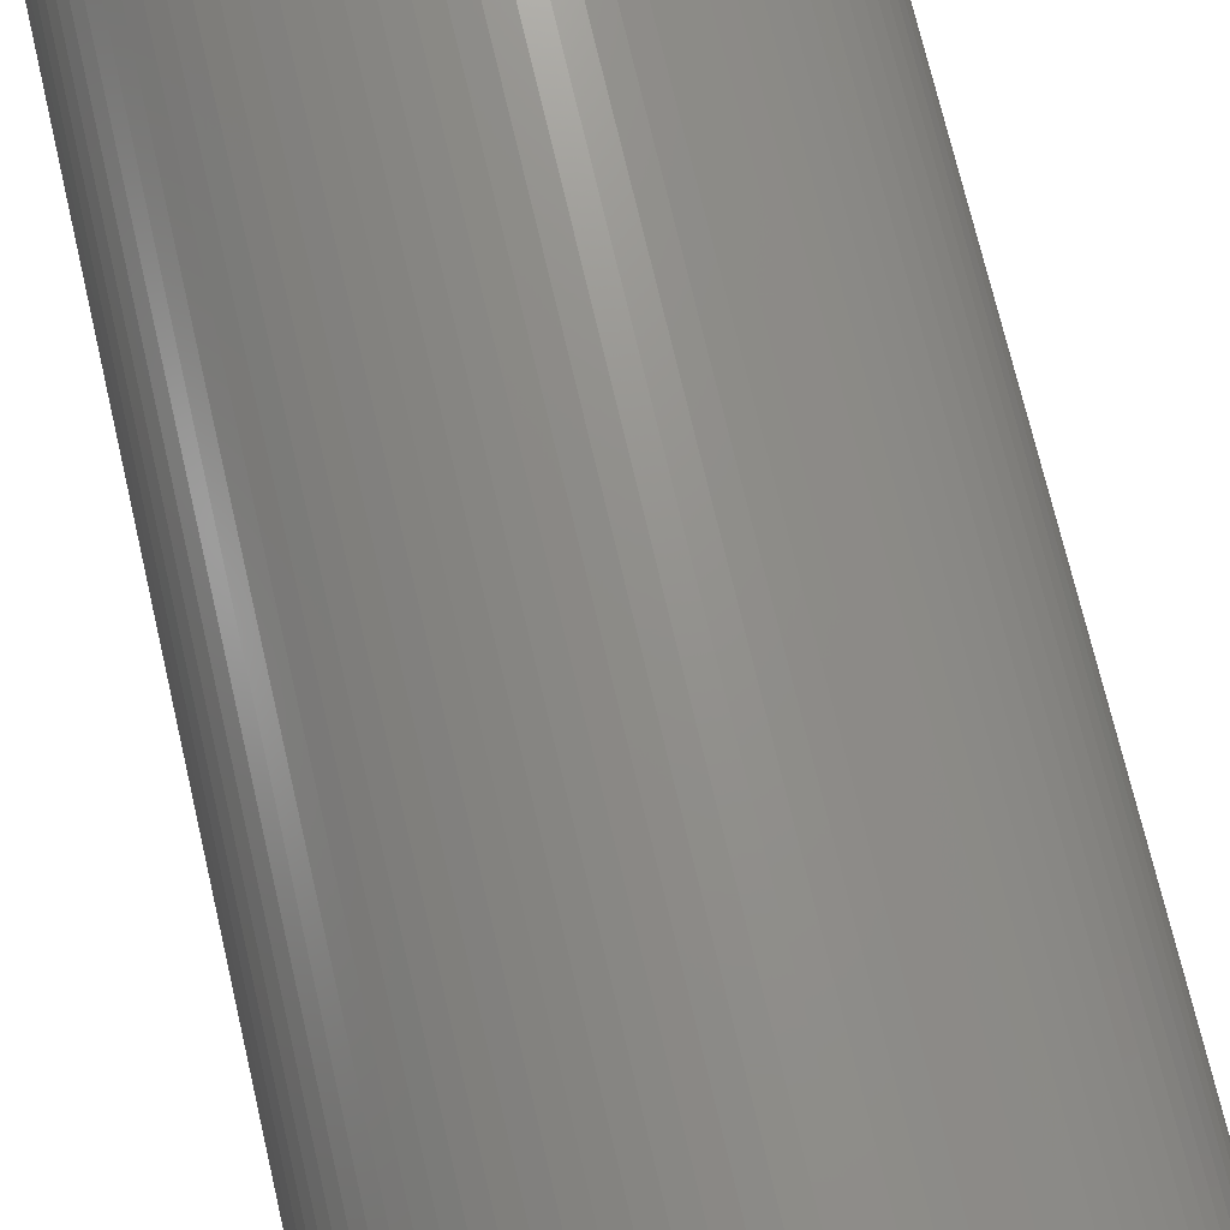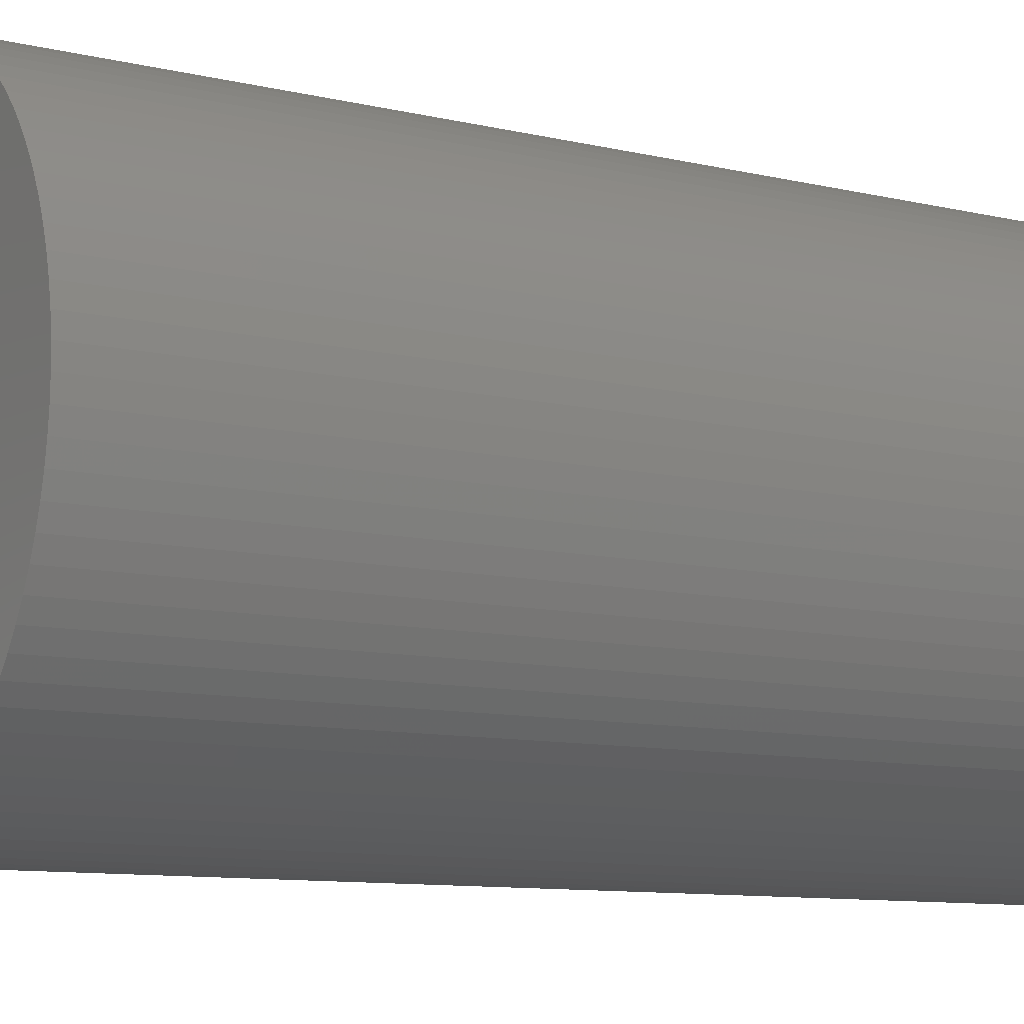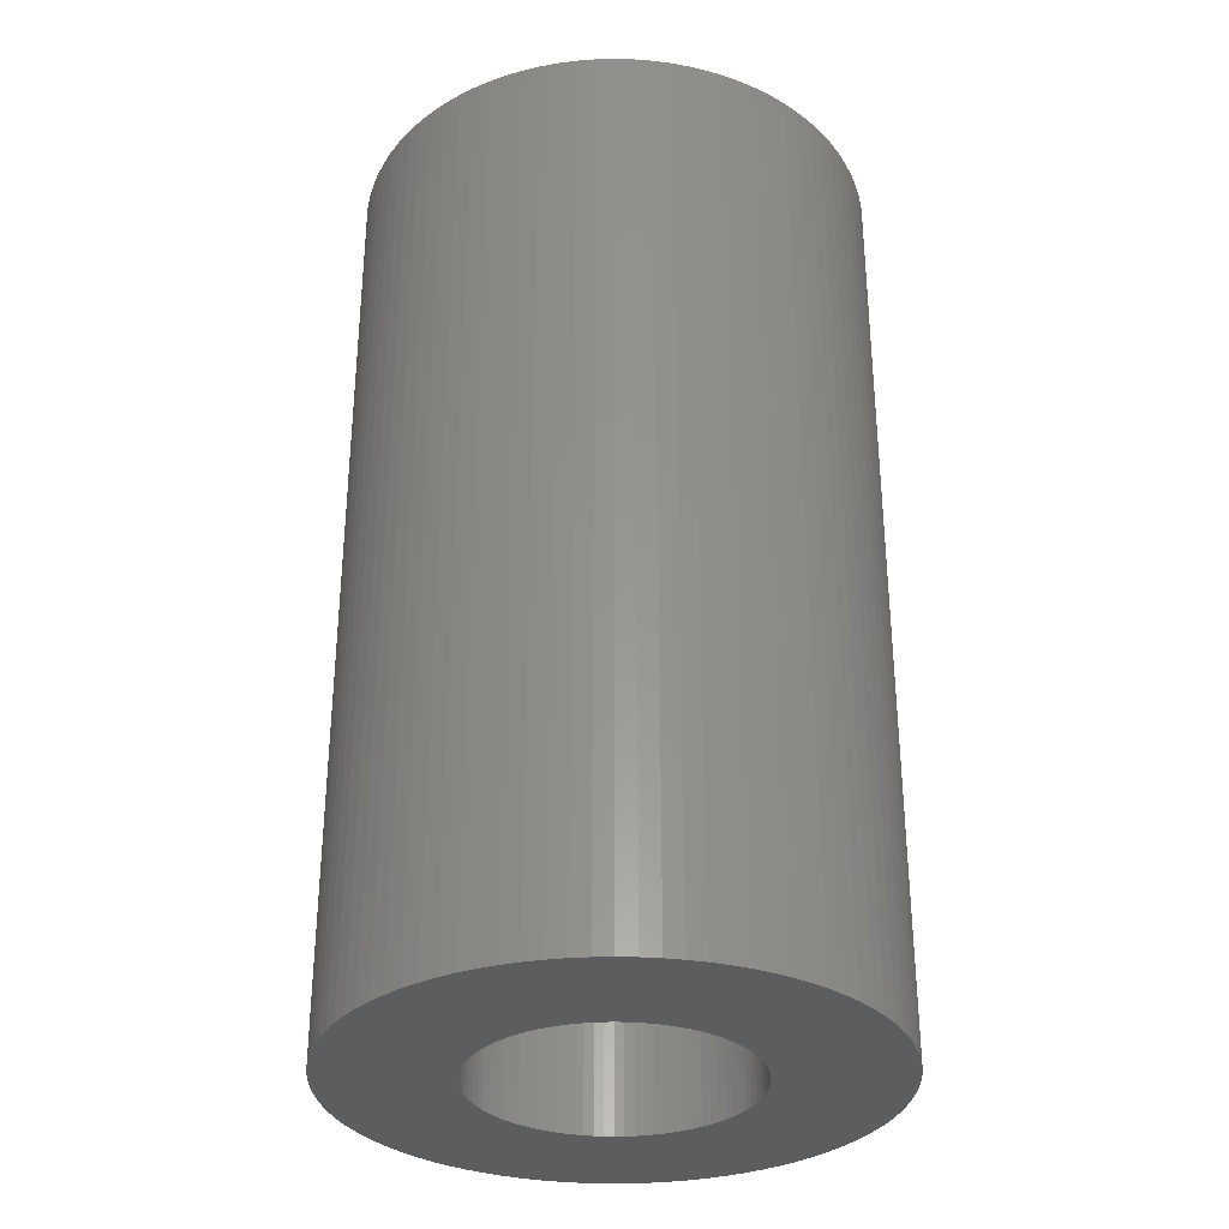
<metadata>
{"format":"stl","ext":"stl","renderer":"f3d","projection":"perspective","resolution":1024,"background":"white","views":[{"elev":73.2,"azim":-13.2,"up":"+Y"},{"elev":-9.6,"azim":57.7,"up":"+Y"},{"elev":-32.0,"azim":-150.1,"up":"+Z"}]}
</metadata>
<code>
# stl→obj: 360 verts, 720 faces
v 4.891 1.04 18
v 4.806 1.378 0
v 4.806 1.378 18
v 4.891 1.04 0
v 5 0 18
v 4.988 0.3488 0
v 4.988 0.3488 18
v 5 0 0
v 0.1745 4.997 0
v -0.1745 4.997 18
v 0.1745 4.997 18
v -0.1745 4.997 0
v 3.597 3.473 0
v 3.346 3.716 18
v 3.597 3.473 18
v 3.346 3.716 0
v 4.568 2.034 18
v 4.415 2.347 0
v 4.415 2.347 18
v 4.568 2.034 0
v -3.346 3.716 0
v -3.597 3.473 18
v -3.346 3.716 18
v -3.597 3.473 0
v 3.078 -3.94 0
v 3.346 -3.716 18
v 3.078 -3.94 18
v 3.346 -3.716 0
v -3.83 -3.214 0
v -4.045 -2.939 18
v -4.045 -2.939 0
v -3.83 -3.214 18
v 4.988 -0.3488 18
v 4.988 -0.3488 0
v -4.24 2.65 0
v -4.045 2.939 18
v -4.045 2.939 0
v -4.24 2.65 18
v -3.83 3.214 18
v -3.83 3.214 0
v -4.988 0.3488 0
v -4.951 0.6959 18
v -4.951 0.6959 0
v -4.988 0.3488 18
v -1.545 4.755 0
v -1.873 4.636 18
v -1.545 4.755 18
v -1.873 4.636 0
v 1.21 -4.851 0
v 1.545 -4.755 18
v 1.21 -4.851 18
v 1.545 -4.755 0
v 3.83 -3.214 18
v 4.045 -2.939 0
v 4.045 -2.939 18
v 3.83 -3.214 0
v -1.545 -4.755 0
v -1.21 -4.851 18
v -1.545 -4.755 18
v -1.21 -4.851 0
v -4.24 -2.65 18
v -4.24 -2.65 0
v 4.951 0.6959 18
v 4.951 0.6959 0
v 4.698 1.71 18
v 4.698 1.71 0
v 1.21 4.851 0
v 0.8682 4.924 18
v 1.21 4.851 18
v 0.8682 4.924 0
v 0.5226 4.973 0
v 0.5226 4.973 18
v 3.078 3.94 0
v 2.796 4.145 18
v 3.078 3.94 18
v 2.796 4.145 0
v 2.5 4.33 18
v 2.5 4.33 0
v -4.891 1.04 0
v -4.806 1.378 18
v -4.806 1.378 0
v -4.891 1.04 18
v -4.568 2.034 0
v -4.415 2.347 18
v -4.415 2.347 0
v -4.568 2.034 18
v -4.698 1.71 0
v -4.698 1.71 18
v -2.192 4.494 0
v -2.5 4.33 18
v -2.192 4.494 18
v -2.5 4.33 0
v -2.796 4.145 18
v -2.796 4.145 0
v -3.078 3.94 0
v -3.078 3.94 18
v -0.5226 4.973 18
v -0.5226 4.973 0
v -1.21 4.851 0
v -1.21 4.851 18
v 0.1745 -4.997 0
v 0.5226 -4.973 18
v 0.1745 -4.997 18
v 0.5226 -4.973 0
v 2.192 -4.494 0
v 2.5 -4.33 18
v 2.192 -4.494 18
v 2.5 -4.33 0
v 2.796 -4.145 18
v 2.796 -4.145 0
v -2.796 -4.145 0
v -2.5 -4.33 18
v -2.796 -4.145 18
v -2.5 -4.33 0
v -2.192 -4.494 18
v -2.192 -4.494 0
v -0.1745 -4.997 0
v -0.1745 -4.997 18
v -3.597 -3.473 0
v -3.597 -3.473 18
v -4.415 -2.347 0
v -4.568 -2.034 18
v -4.568 -2.034 0
v -4.415 -2.347 18
v 2.55 0 0
v 2.544 -0.1779 0
v 4.951 -0.6959 0
v 2.525 -0.3549 0
v 4.891 -1.04 0
v 2.544 0.1779 0
v 2.494 -0.5302 0
v 4.806 -1.378 0
v 2.451 -0.7029 0
v 4.698 -1.71 0
v 2.525 0.3549 0
v 2.396 -0.8721 0
v 4.568 -2.034 0
v 2.33 -1.037 0
v 4.415 -2.347 0
v 2.494 0.5302 0
v 2.252 -1.197 0
v 4.24 -2.65 0
v 2.163 -1.351 0
v 2.451 0.7029 0
v 2.063 -1.499 0
v 1.953 -1.639 0
v 3.597 -3.473 0
v 2.396 0.8721 0
v 1.834 -1.771 0
v 1.706 -1.895 0
v 2.33 1.037 0
v 1.57 -2.009 0
v 2.252 1.197 0
v 1.426 -2.114 0
v 1.275 -2.208 0
v 1.118 -2.292 0
v 1.873 -4.636 0
v 0.9552 -2.364 0
v 0.788 -2.425 0
v 0.6169 -2.474 0
v 0.8682 -4.924 0
v 0.4428 -2.511 0
v 0.2665 -2.536 0
v 0.08899 -2.548 0
v -0.08899 -2.548 0
v -0.2665 -2.536 0
v -0.5226 -4.973 0
v -0.4428 -2.511 0
v -0.8682 -4.924 0
v -0.6169 -2.474 0
v -0.788 -2.425 0
v -0.9552 -2.364 0
v -1.873 -4.636 0
v -1.118 -2.292 0
v -1.275 -2.208 0
v -1.426 -2.114 0
v -1.57 -2.009 0
v -3.078 -3.94 0
v -1.706 -1.895 0
v -3.346 -3.716 0
v -1.834 -1.771 0
v -1.953 -1.639 0
v -2.063 -1.499 0
v -2.163 -1.351 0
v -2.252 -1.197 0
v 4.24 2.65 0
v 2.163 1.351 0
v 4.045 2.939 0
v 2.063 1.499 0
v 3.83 3.214 0
v 1.953 1.639 0
v 1.834 1.771 0
v 1.706 1.895 0
v 1.57 2.009 0
v 1.426 2.114 0
v 1.275 2.208 0
v 2.192 4.494 0
v 1.118 2.292 0
v 1.873 4.636 0
v 0.9552 2.364 0
v 1.545 4.755 0
v 0.788 2.425 0
v 0.6169 2.474 0
v 0.4428 2.511 0
v 0.2665 2.536 0
v 0.08899 2.548 0
v -0.08899 2.548 0
v -0.2665 2.536 0
v -0.4428 2.511 0
v -0.8682 4.924 0
v -0.6169 2.474 0
v -0.788 2.425 0
v -0.9552 2.364 0
v -1.118 2.292 0
v -1.275 2.208 0
v -1.426 2.114 0
v -1.57 2.009 0
v -1.706 1.895 0
v -1.834 1.771 0
v -1.953 1.639 0
v -2.063 1.499 0
v -2.163 1.351 0
v -2.252 1.197 0
v -2.33 1.037 0
v -2.396 0.8721 0
v -2.451 0.7029 0
v -2.494 0.5302 0
v -2.525 0.3549 0
v -2.544 0.1779 0
v -2.55 0 0
v -2.33 -1.037 0
v -2.396 -0.8721 0
v -4.698 -1.71 0
v -2.451 -0.7029 0
v -4.806 -1.378 0
v -2.494 -0.5302 0
v -4.891 -1.04 0
v -2.525 -0.3549 0
v -4.951 -0.6959 0
v -2.544 -0.1779 0
v -4.988 -0.3488 0
v -5 0 0
v -4.698 -1.71 18
v 3.597 -3.473 18
v 4.24 -2.65 18
v 4.415 -2.347 18
v 4.568 -2.034 18
v 3.83 3.214 18
v 4.045 2.939 18
v 4.24 2.65 18
v 1.545 4.755 18
v 1.873 4.636 18
v 2.192 4.494 18
v -5 0 18
v 2.55 0 18
v 2.544 0.1779 18
v 2.525 0.3549 18
v 2.544 -0.1779 18
v 2.494 0.5302 18
v 4.951 -0.6959 18
v 2.451 0.7029 18
v 2.525 -0.3549 18
v 2.396 0.8721 18
v 4.891 -1.04 18
v 2.33 1.037 18
v 2.494 -0.5302 18
v 2.252 1.197 18
v 4.806 -1.378 18
v 2.163 1.351 18
v 2.451 -0.7029 18
v 2.063 1.499 18
v 4.698 -1.71 18
v 1.953 1.639 18
v 2.396 -0.8721 18
v 1.834 1.771 18
v 1.706 1.895 18
v 2.33 -1.037 18
v 1.57 2.009 18
v 2.252 -1.197 18
v 1.426 2.114 18
v 1.275 2.208 18
v 1.118 2.292 18
v 0.9552 2.364 18
v 0.788 2.425 18
v 0.6169 2.474 18
v 0.4428 2.511 18
v 0.2665 2.536 18
v 0.08899 2.548 18
v -0.08899 2.548 18
v -0.2665 2.536 18
v -0.4428 2.511 18
v -0.8682 4.924 18
v -0.6169 2.474 18
v -0.788 2.425 18
v -0.9552 2.364 18
v -1.118 2.292 18
v -1.275 2.208 18
v -1.426 2.114 18
v -1.57 2.009 18
v -1.706 1.895 18
v -1.834 1.771 18
v -1.953 1.639 18
v -2.063 1.499 18
v -2.163 1.351 18
v -2.252 1.197 18
v 2.163 -1.351 18
v 2.063 -1.499 18
v 1.953 -1.639 18
v 1.834 -1.771 18
v 1.706 -1.895 18
v 1.57 -2.009 18
v 1.426 -2.114 18
v 1.275 -2.208 18
v 1.118 -2.292 18
v 1.873 -4.636 18
v 0.9552 -2.364 18
v 0.788 -2.425 18
v 0.6169 -2.474 18
v 0.8682 -4.924 18
v 0.4428 -2.511 18
v 0.2665 -2.536 18
v 0.08899 -2.548 18
v -0.08899 -2.548 18
v -0.2665 -2.536 18
v -0.5226 -4.973 18
v -0.4428 -2.511 18
v -0.8682 -4.924 18
v -0.6169 -2.474 18
v -0.788 -2.425 18
v -0.9552 -2.364 18
v -1.873 -4.636 18
v -1.118 -2.292 18
v -1.275 -2.208 18
v -1.426 -2.114 18
v -1.57 -2.009 18
v -3.078 -3.94 18
v -1.706 -1.895 18
v -3.346 -3.716 18
v -1.834 -1.771 18
v -1.953 -1.639 18
v -2.063 -1.499 18
v -2.163 -1.351 18
v -2.252 -1.197 18
v -2.33 -1.037 18
v -2.396 -0.8721 18
v -2.451 -0.7029 18
v -4.806 -1.378 18
v -2.494 -0.5302 18
v -4.891 -1.04 18
v -2.525 -0.3549 18
v -4.951 -0.6959 18
v -2.544 -0.1779 18
v -4.988 -0.3488 18
v -2.55 0 18
v -2.33 1.037 18
v -2.396 0.8721 18
v -2.451 0.7029 18
v -2.494 0.5302 18
v -2.525 0.3549 18
v -2.544 0.1779 18
f 1 2 3
f 2 1 4
f 5 6 7
f 6 5 8
f 9 10 11
f 10 9 12
f 13 14 15
f 14 13 16
f 17 18 19
f 18 17 20
f 21 22 23
f 22 21 24
f 25 26 27
f 26 25 28
f 29 30 31
f 30 29 32
f 33 8 5
f 8 33 34
f 35 36 37
f 36 35 38
f 37 39 40
f 39 37 36
f 41 42 43
f 42 41 44
f 45 46 47
f 46 45 48
f 49 50 51
f 50 49 52
f 53 54 55
f 54 53 56
f 57 58 59
f 58 57 60
f 31 61 62
f 61 31 30
f 63 4 1
f 4 63 64
f 65 20 17
f 20 65 66
f 67 68 69
f 68 67 70
f 71 11 72
f 11 71 9
f 73 74 75
f 74 73 76
f 76 77 74
f 77 76 78
f 79 80 81
f 80 79 82
f 83 84 85
f 84 83 86
f 87 86 83
f 86 87 88
f 43 82 79
f 82 43 42
f 89 90 91
f 90 89 92
f 92 93 90
f 93 92 94
f 95 23 96
f 23 95 21
f 12 97 10
f 97 12 98
f 99 47 100
f 47 99 45
f 101 102 103
f 102 101 104
f 105 106 107
f 106 105 108
f 108 109 106
f 109 108 110
f 111 112 113
f 112 111 114
f 114 115 112
f 115 114 116
f 117 103 118
f 103 117 101
f 119 32 29
f 32 119 120
f 121 122 123
f 122 121 124
f 125 8 34
f 126 34 127
f 8 125 6
f 128 127 129
f 130 6 125
f 131 129 132
f 6 130 64
f 133 132 134
f 135 64 130
f 136 134 137
f 64 135 4
f 138 137 139
f 140 4 135
f 141 139 142
f 4 140 2
f 143 142 54
f 144 2 140
f 145 54 56
f 2 144 66
f 146 56 147
f 148 66 144
f 149 147 28
f 66 148 20
f 150 28 25
f 151 20 148
f 152 25 110
f 20 151 18
f 153 18 151
f 34 126 125
f 127 128 126
f 154 110 108
f 129 131 128
f 132 133 131
f 134 136 133
f 137 138 136
f 139 141 138
f 155 108 105
f 142 143 141
f 54 145 143
f 56 146 145
f 156 105 157
f 147 149 146
f 28 150 149
f 25 152 150
f 158 157 52
f 110 154 152
f 108 155 154
f 159 52 49
f 105 156 155
f 157 158 156
f 160 49 161
f 52 159 158
f 49 160 159
f 162 161 104
f 161 162 160
f 104 163 162
f 101 163 104
f 101 164 163
f 101 165 164
f 117 165 101
f 117 166 165
f 167 166 117
f 166 167 168
f 169 168 167
f 168 169 170
f 60 170 169
f 170 60 171
f 57 171 60
f 171 57 172
f 173 172 57
f 172 173 174
f 116 174 173
f 174 116 175
f 114 175 116
f 175 114 176
f 111 176 114
f 176 111 177
f 178 177 111
f 177 178 179
f 180 179 178
f 179 180 181
f 119 181 180
f 181 119 182
f 29 182 119
f 182 29 183
f 31 183 29
f 183 31 184
f 62 184 31
f 184 62 185
f 121 185 62
f 18 153 186
f 187 186 153
f 186 187 188
f 189 188 187
f 188 189 190
f 191 190 189
f 190 191 13
f 192 13 191
f 13 192 16
f 193 16 192
f 16 193 73
f 194 73 193
f 73 194 76
f 195 76 194
f 76 195 78
f 196 78 195
f 78 196 197
f 198 197 196
f 197 198 199
f 200 199 198
f 199 200 201
f 202 201 200
f 201 202 67
f 203 67 202
f 67 203 70
f 204 70 203
f 70 204 71
f 205 71 204
f 205 9 71
f 206 9 205
f 207 9 206
f 207 12 9
f 208 12 207
f 98 208 209
f 208 98 12
f 210 209 211
f 99 211 212
f 209 210 98
f 45 212 213
f 48 213 214
f 211 99 210
f 89 214 215
f 92 215 216
f 212 45 99
f 94 216 217
f 95 217 218
f 21 218 219
f 213 48 45
f 24 219 220
f 40 220 221
f 37 221 222
f 214 89 48
f 35 222 223
f 85 223 224
f 83 224 225
f 87 225 226
f 81 226 227
f 215 92 89
f 79 227 228
f 43 228 229
f 41 229 230
f 185 121 231
f 216 94 92
f 123 231 121
f 217 95 94
f 231 123 232
f 218 21 95
f 233 232 123
f 219 24 21
f 232 233 234
f 220 40 24
f 235 234 233
f 221 37 40
f 234 235 236
f 222 35 37
f 237 236 235
f 223 85 35
f 236 237 238
f 224 83 85
f 239 238 237
f 225 87 83
f 238 239 240
f 226 81 87
f 241 240 239
f 227 79 81
f 240 241 230
f 228 43 79
f 242 230 241
f 229 41 43
f 230 242 41
f 123 243 233
f 243 123 122
f 7 64 63
f 64 7 6
f 3 66 65
f 66 3 2
f 28 244 26
f 244 28 147
f 55 142 245
f 142 55 54
f 246 137 247
f 137 246 139
f 248 13 15
f 13 248 190
f 249 190 248
f 190 249 188
f 19 186 250
f 186 19 18
f 201 69 251
f 69 201 67
f 70 72 68
f 72 70 71
f 199 251 252
f 251 199 201
f 78 253 77
f 253 78 197
f 16 75 14
f 75 16 73
f 242 44 41
f 44 242 254
f 255 5 7
f 256 7 63
f 5 255 33
f 257 63 1
f 258 33 255
f 259 1 3
f 33 258 260
f 261 3 65
f 262 260 258
f 263 65 17
f 260 262 264
f 265 17 19
f 266 264 262
f 267 19 250
f 264 266 268
f 269 250 249
f 270 268 266
f 271 249 248
f 268 270 272
f 273 248 15
f 274 272 270
f 275 15 14
f 272 274 247
f 276 14 75
f 277 247 274
f 278 75 74
f 247 277 246
f 279 246 277
f 7 256 255
f 63 257 256
f 280 74 77
f 1 259 257
f 3 261 259
f 65 263 261
f 17 265 263
f 19 267 265
f 281 77 253
f 250 269 267
f 249 271 269
f 248 273 271
f 282 253 252
f 15 275 273
f 14 276 275
f 75 278 276
f 283 252 251
f 74 280 278
f 77 281 280
f 284 251 69
f 253 282 281
f 252 283 282
f 285 69 68
f 251 284 283
f 69 285 284
f 286 68 72
f 68 286 285
f 72 287 286
f 11 287 72
f 11 288 287
f 11 289 288
f 10 289 11
f 10 290 289
f 97 290 10
f 290 97 291
f 292 291 97
f 291 292 293
f 100 293 292
f 293 100 294
f 47 294 100
f 294 47 295
f 46 295 47
f 295 46 296
f 91 296 46
f 296 91 297
f 90 297 91
f 297 90 298
f 93 298 90
f 298 93 299
f 96 299 93
f 299 96 300
f 23 300 96
f 300 23 301
f 22 301 23
f 301 22 302
f 39 302 22
f 302 39 303
f 36 303 39
f 303 36 304
f 38 304 36
f 304 38 305
f 84 305 38
f 246 279 245
f 306 245 279
f 245 306 55
f 307 55 306
f 55 307 53
f 308 53 307
f 53 308 244
f 309 244 308
f 244 309 26
f 310 26 309
f 26 310 27
f 311 27 310
f 27 311 109
f 312 109 311
f 109 312 106
f 313 106 312
f 106 313 107
f 314 107 313
f 107 314 315
f 316 315 314
f 315 316 50
f 317 50 316
f 50 317 51
f 318 51 317
f 51 318 319
f 320 319 318
f 319 320 102
f 321 102 320
f 321 103 102
f 322 103 321
f 323 103 322
f 323 118 103
f 324 118 323
f 325 324 326
f 324 325 118
f 327 326 328
f 58 328 329
f 326 327 325
f 59 329 330
f 331 330 332
f 328 58 327
f 115 332 333
f 112 333 334
f 329 59 58
f 113 334 335
f 336 335 337
f 338 337 339
f 330 331 59
f 120 339 340
f 32 340 341
f 30 341 342
f 332 115 331
f 61 342 343
f 124 343 344
f 122 344 345
f 243 345 346
f 347 346 348
f 333 112 115
f 349 348 350
f 351 350 352
f 353 352 354
f 305 84 355
f 334 113 112
f 86 355 84
f 335 336 113
f 355 86 356
f 337 338 336
f 88 356 86
f 339 120 338
f 356 88 357
f 340 32 120
f 80 357 88
f 341 30 32
f 357 80 358
f 342 61 30
f 82 358 80
f 343 124 61
f 358 82 359
f 344 122 124
f 42 359 82
f 345 243 122
f 359 42 360
f 346 347 243
f 44 360 42
f 348 349 347
f 360 44 354
f 350 351 349
f 254 354 44
f 352 353 351
f 354 254 353
f 40 22 24
f 22 40 39
f 85 38 35
f 38 85 84
f 81 88 87
f 88 81 80
f 94 96 93
f 96 94 95
f 48 91 46
f 91 48 89
f 98 292 97
f 292 98 210
f 210 100 292
f 100 210 99
f 264 127 260
f 127 264 129
f 104 319 102
f 319 104 161
f 52 315 50
f 315 52 157
f 180 336 338
f 336 180 178
f 178 113 336
f 113 178 111
f 116 331 115
f 331 116 173
f 173 59 331
f 59 173 57
f 60 327 58
f 327 60 169
f 169 325 327
f 325 169 167
f 119 338 120
f 338 119 180
f 62 124 121
f 124 62 61
f 237 351 239
f 351 237 349
f 241 254 242
f 254 241 353
f 235 349 237
f 349 235 347
f 245 139 246
f 139 245 142
f 247 134 272
f 134 247 137
f 272 132 268
f 132 272 134
f 250 188 249
f 188 250 186
f 197 252 253
f 252 197 199
f 161 51 319
f 51 161 49
f 157 107 315
f 107 157 105
f 110 27 109
f 27 110 25
f 167 118 325
f 118 167 117
f 239 353 241
f 353 239 351
f 233 347 235
f 347 233 243
f 260 34 33
f 34 260 127
f 268 129 264
f 129 268 132
f 244 56 53
f 56 244 147
f 135 259 140
f 259 135 257
f 354 229 360
f 229 354 230
f 207 288 289
f 288 207 206
f 193 275 276
f 275 193 192
f 219 300 301
f 300 219 218
f 151 267 153
f 267 151 265
f 200 282 283
f 282 200 198
f 305 222 304
f 222 305 223
f 304 221 303
f 221 304 222
f 213 294 295
f 294 213 212
f 126 255 125
f 255 126 258
f 140 261 144
f 261 140 259
f 189 273 191
f 273 189 271
f 191 275 192
f 275 191 273
f 187 271 189
f 271 187 269
f 205 286 287
f 286 205 204
f 203 284 285
f 284 203 202
f 206 287 288
f 287 206 205
f 194 276 278
f 276 194 193
f 198 281 282
f 281 198 196
f 355 223 305
f 223 355 224
f 358 226 357
f 226 358 227
f 360 228 359
f 228 360 229
f 217 298 299
f 298 217 216
f 215 296 297
f 296 215 214
f 218 299 300
f 299 218 217
f 208 289 290
f 289 208 207
f 212 293 294
f 293 212 211
f 166 326 324
f 326 166 168
f 341 184 342
f 184 341 183
f 344 232 345
f 232 344 231
f 158 317 316
f 317 158 159
f 130 257 135
f 257 130 256
f 144 263 148
f 263 144 261
f 148 265 151
f 265 148 263
f 153 269 187
f 269 153 267
f 204 285 286
f 285 204 203
f 202 283 284
f 283 202 200
f 195 278 280
f 278 195 194
f 196 280 281
f 280 196 195
f 303 220 302
f 220 303 221
f 357 225 356
f 225 357 226
f 359 227 358
f 227 359 228
f 216 297 298
f 297 216 215
f 214 295 296
f 295 214 213
f 209 290 291
f 290 209 208
f 211 291 293
f 291 211 209
f 125 256 130
f 256 125 255
f 131 262 128
f 262 131 266
f 164 323 322
f 323 164 165
f 172 332 330
f 332 172 174
f 343 231 344
f 231 343 185
f 346 236 348
f 236 346 234
f 352 230 354
f 230 352 240
f 163 322 321
f 322 163 164
f 159 318 317
f 318 159 160
f 156 316 314
f 316 156 158
f 302 219 301
f 219 302 220
f 356 224 355
f 224 356 225
f 128 258 126
f 258 128 262
f 133 266 131
f 266 133 270
f 149 308 146
f 308 149 309
f 155 314 313
f 314 155 156
f 171 330 329
f 330 171 172
f 342 185 343
f 185 342 184
f 345 234 346
f 234 345 232
f 348 238 350
f 238 348 236
f 350 240 352
f 240 350 238
f 162 321 320
f 321 162 163
f 160 320 318
f 320 160 162
f 141 277 138
f 277 141 279
f 143 279 141
f 279 143 306
f 136 270 133
f 270 136 274
f 145 306 143
f 306 145 307
f 146 307 145
f 307 146 308
f 150 311 310
f 311 150 152
f 152 312 311
f 312 152 154
f 149 310 309
f 310 149 150
f 165 324 323
f 324 165 166
f 179 339 337
f 339 179 181
f 339 182 340
f 182 339 181
f 340 183 341
f 183 340 182
f 138 274 136
f 274 138 277
f 154 313 312
f 313 154 155
f 170 329 328
f 329 170 171
f 168 328 326
f 328 168 170
f 174 333 332
f 333 174 175
f 176 335 334
f 335 176 177
f 175 334 333
f 334 175 176
f 177 337 335
f 337 177 179

</code>
